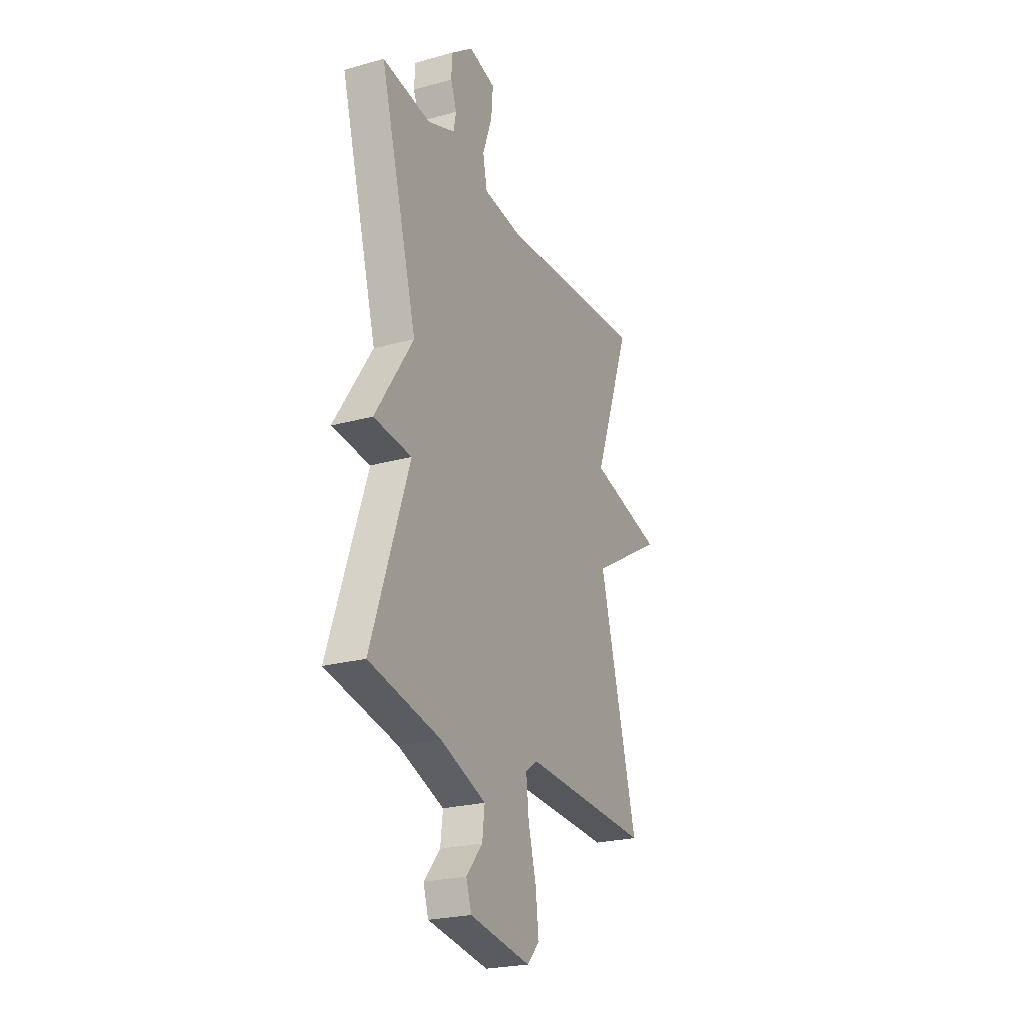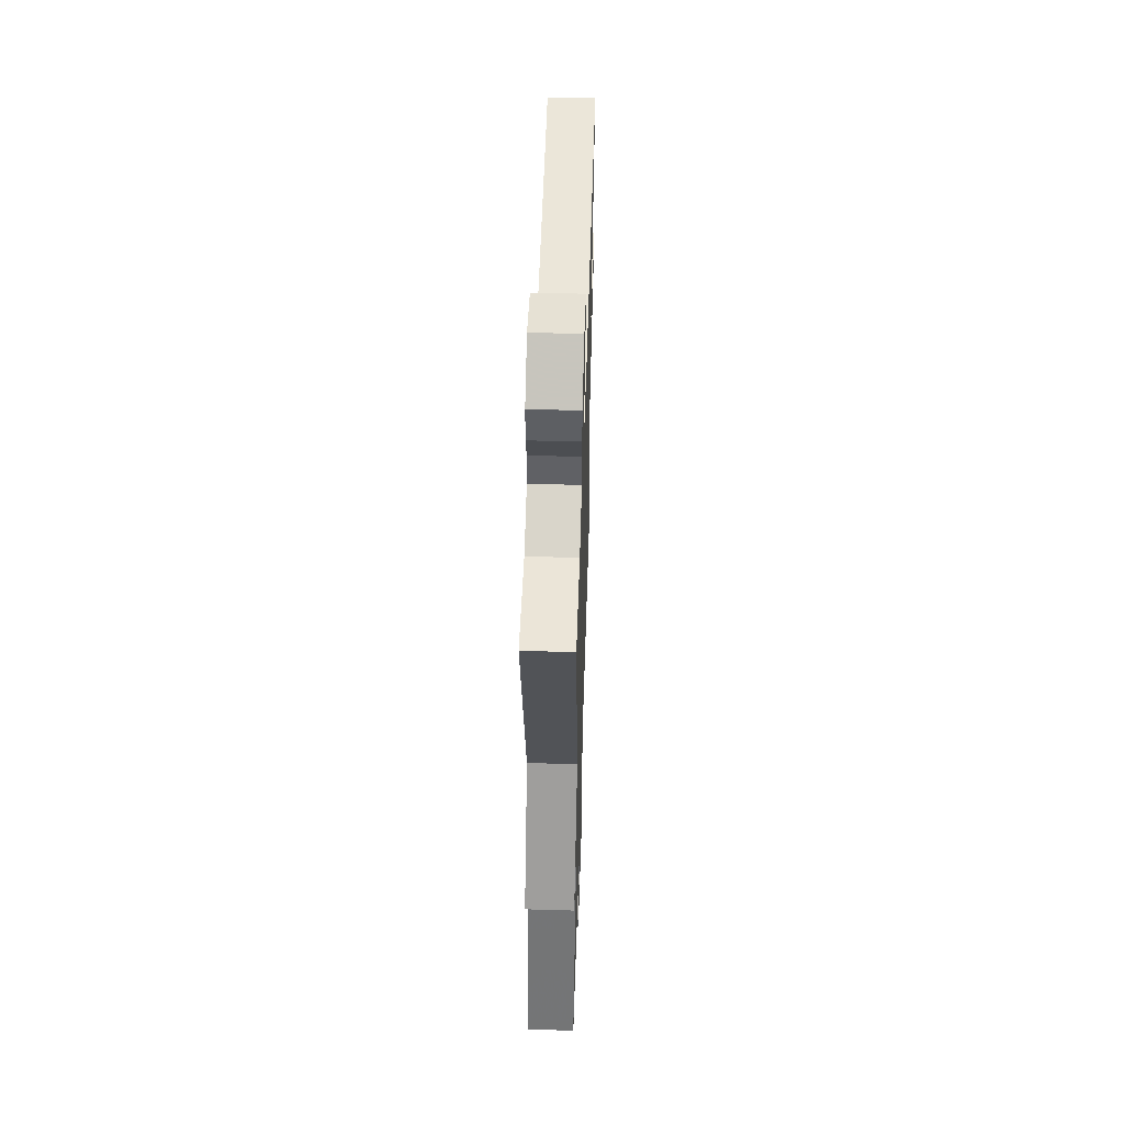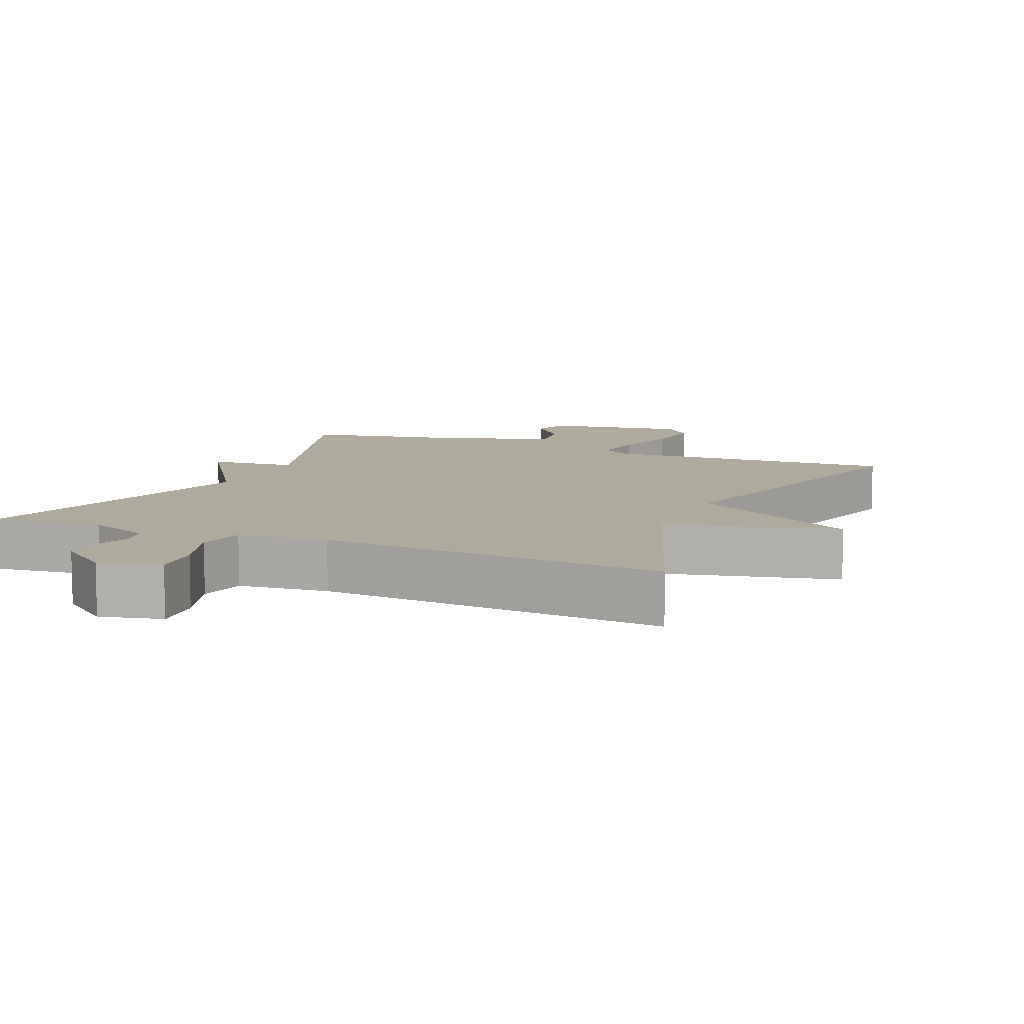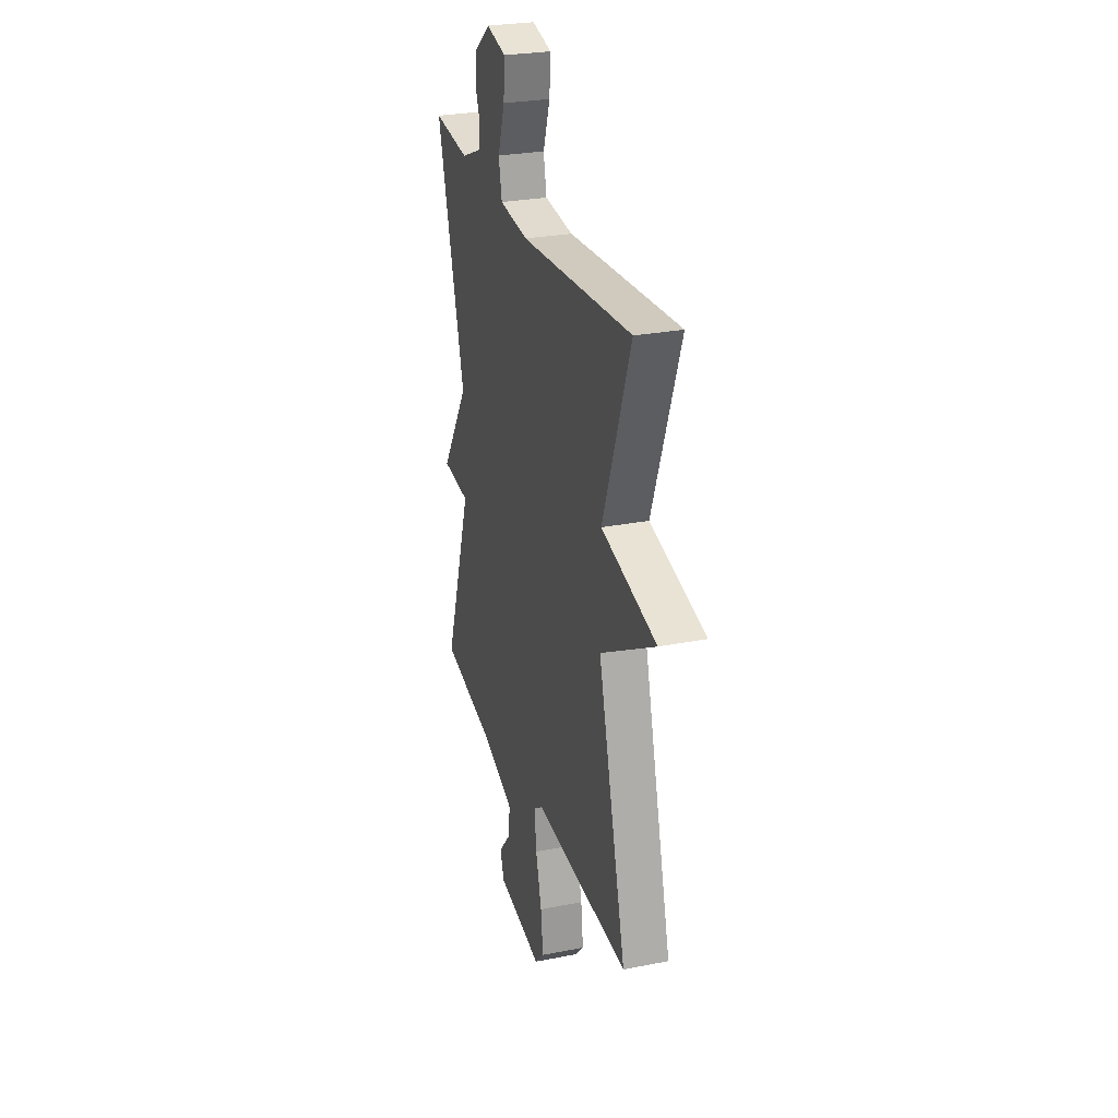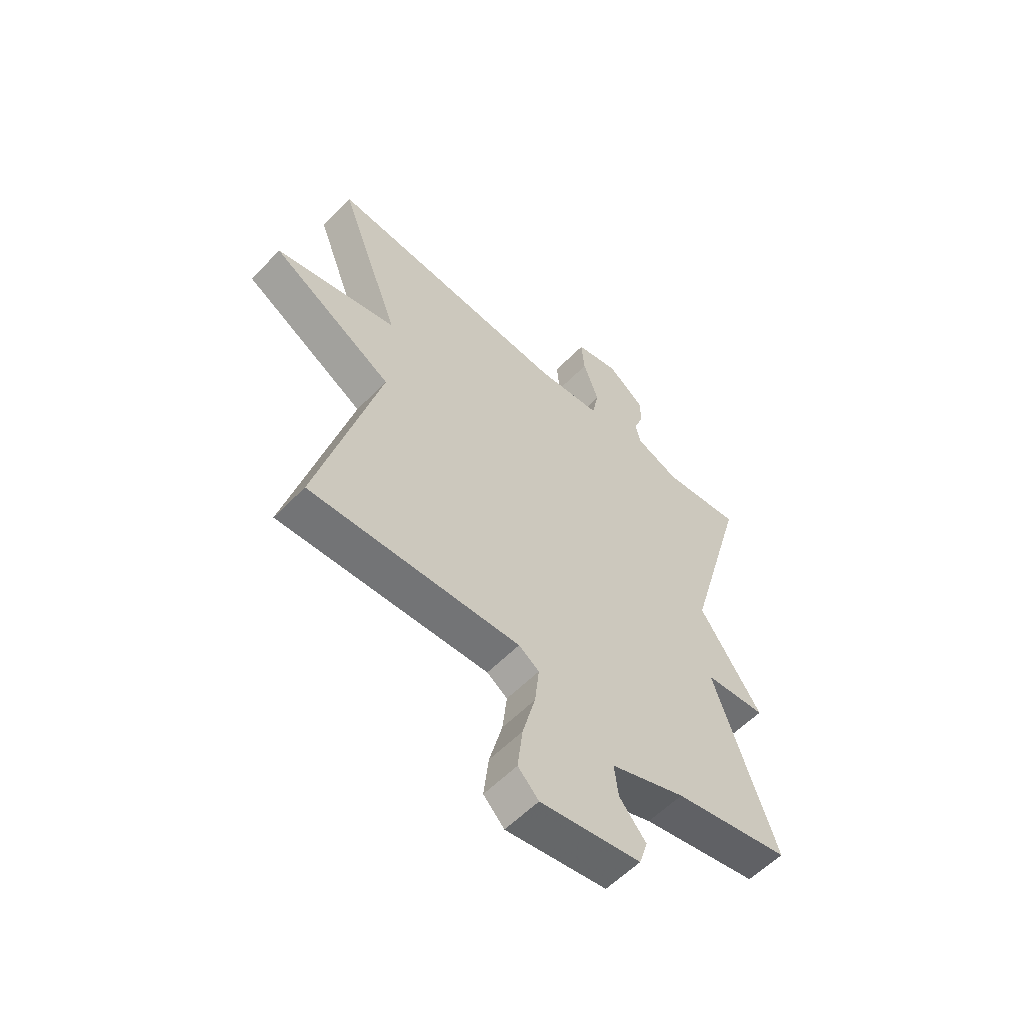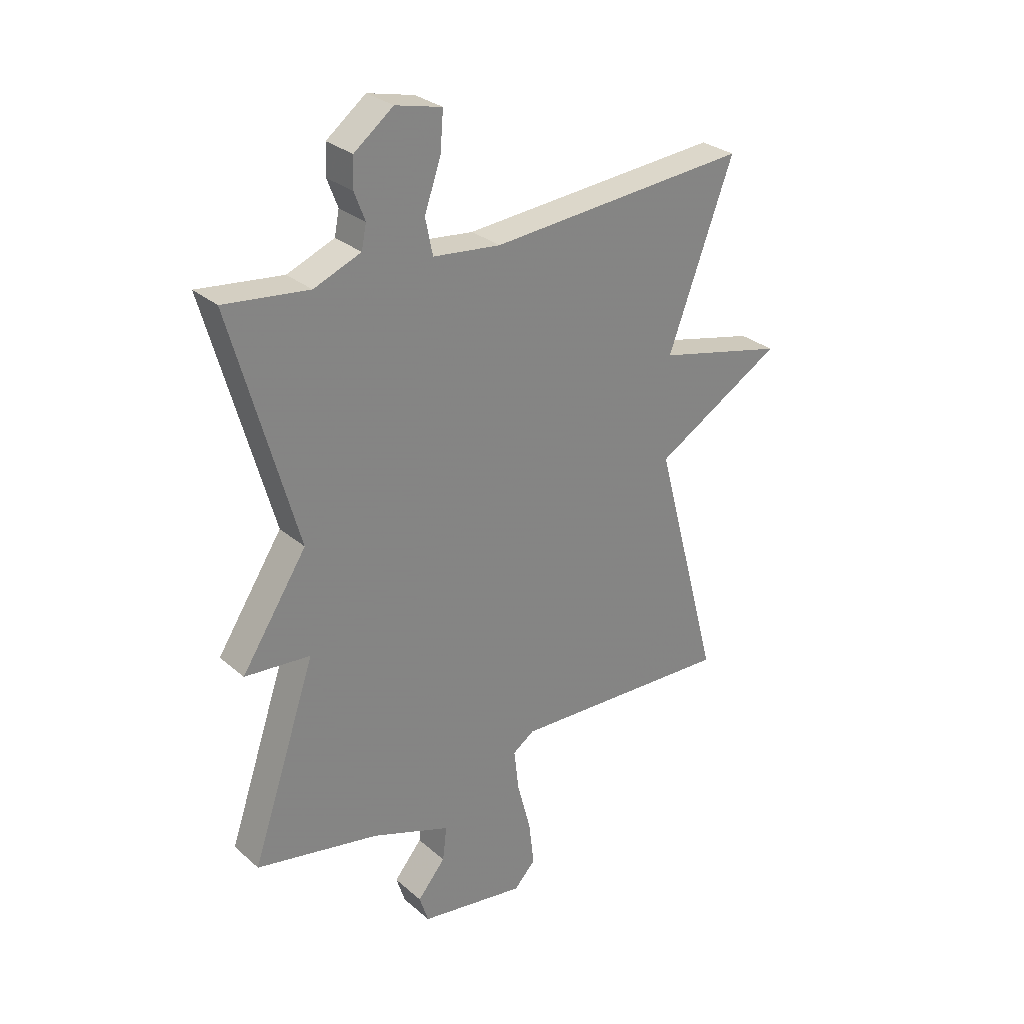
<metadata>
{"format":"obj","ext":"obj","renderer":"f3d","projection":"perspective","resolution":1024,"background":"white","views":[{"elev":-24.1,"azim":-65.4,"up":"+Z"},{"elev":52.2,"azim":-88.2,"up":"+Z"},{"elev":9.3,"azim":23.2,"up":"+Y"},{"elev":27.3,"azim":73.1,"up":"+Z"},{"elev":-57.8,"azim":136.5,"up":"+Z"},{"elev":29.1,"azim":-38.6,"up":"+Z"}]}
</metadata>
<code>
v -0.5 0.07 -0.5
v -0.377 0.07 -0.138
v -0.501 0.07 -0.127
v -0.377 0.07 0.062
v -0.5 0.07 0.5
v -0.34 0.07 0.481
v -0.251 0.07 0.517
v -0.242 0.07 0.562
v -0.262 0.07 0.614
v -0.26 0.07 0.67
v -0.186 0.07 0.727
v -0.098 0.07 0.706
v -0.104 0.07 0.633
v -0.135 0.07 0.544
v -0.121 0.07 0.476
v 0.007 0.07 0.462
v 0.5 0.07 0.5
v 0.376 0.07 0.167
v 0.62 0.07 0.109
v 0.376 0.07 -0.033
v 0.5 0.07 -0.5
v 0.078 0.07 -0.481
v 0.037 0.07 -0.509
v 0.046 0.07 -0.588
v 0.072 0.07 -0.686
v 0.082 0.07 -0.772
v 0.041 0.07 -0.815
v -0.16 0.07 -0.783
v -0.177 0.07 -0.73
v -0.124 0.07 -0.667
v -0.116 0.07 -0.602
v -0.266 0.07 -0.547
v -0.5 0 -0.5
v -0.377 0 -0.138
v -0.501 0 -0.127
v -0.377 0 0.062
v -0.5 0 0.5
v -0.34 0 0.481
v -0.251 0 0.517
v -0.242 0 0.562
v -0.262 0 0.614
v -0.26 0 0.67
v -0.186 0 0.727
v -0.098 0 0.706
v -0.104 0 0.633
v -0.135 0 0.544
v -0.121 0 0.476
v 0.007 0 0.462
v 0.5 0 0.5
v 0.376 0 0.167
v 0.62 0 0.109
v 0.376 0 -0.033
v 0.5 0 -0.5
v 0.078 0 -0.481
v 0.037 0 -0.509
v 0.046 0 -0.588
v 0.072 0 -0.686
v 0.082 0 -0.772
v 0.041 0 -0.815
v -0.16 0 -0.783
v -0.177 0 -0.73
v -0.124 0 -0.667
v -0.116 0 -0.602
v -0.266 0 -0.547
f 28 29 30
f 27 28 30
f 26 27 30
f 25 26 30
f 24 25 30
f 23 24 30 31
f 22 23 31 32
f 20 21 22
f 18 19 20
f 32 1 2
f 22 32 2
f 20 22 2
f 18 20 2
f 12 13 14
f 11 12 14
f 10 11 14
f 9 10 14
f 8 9 14
f 7 8 14 15
f 6 7 15
f 4 5 6
f 4 6 15 16
f 16 17 18
f 4 16 18
f 3 4 18
f 2 3 18
f 62 61 60
f 62 60 59
f 62 59 58
f 62 58 57
f 62 57 56
f 63 62 56 55
f 64 63 55 54
f 54 53 52
f 52 51 50
f 34 33 64
f 34 64 54
f 34 54 52
f 34 52 50
f 46 45 44
f 46 44 43
f 46 43 42
f 46 42 41
f 46 41 40
f 47 46 40 39
f 47 39 38
f 38 37 36
f 48 47 38 36
f 50 49 48
f 50 48 36
f 50 36 35
f 50 35 34
f 1 33 34 2
f 2 34 35 3
f 3 35 36 4
f 4 36 37 5
f 5 37 38 6
f 6 38 39 7
f 7 39 40 8
f 8 40 41 9
f 9 41 42 10
f 10 42 43 11
f 11 43 44 12
f 12 44 45 13
f 13 45 46 14
f 14 46 47 15
f 15 47 48 16
f 16 48 49 17
f 17 49 50 18
f 18 50 51 19
f 19 51 52 20
f 20 52 53 21
f 21 53 54 22
f 22 54 55 23
f 23 55 56 24
f 24 56 57 25
f 25 57 58 26
f 26 58 59 27
f 27 59 60 28
f 28 60 61 29
f 29 61 62 30
f 30 62 63 31
f 31 63 64 32
f 32 64 33 1

</code>
